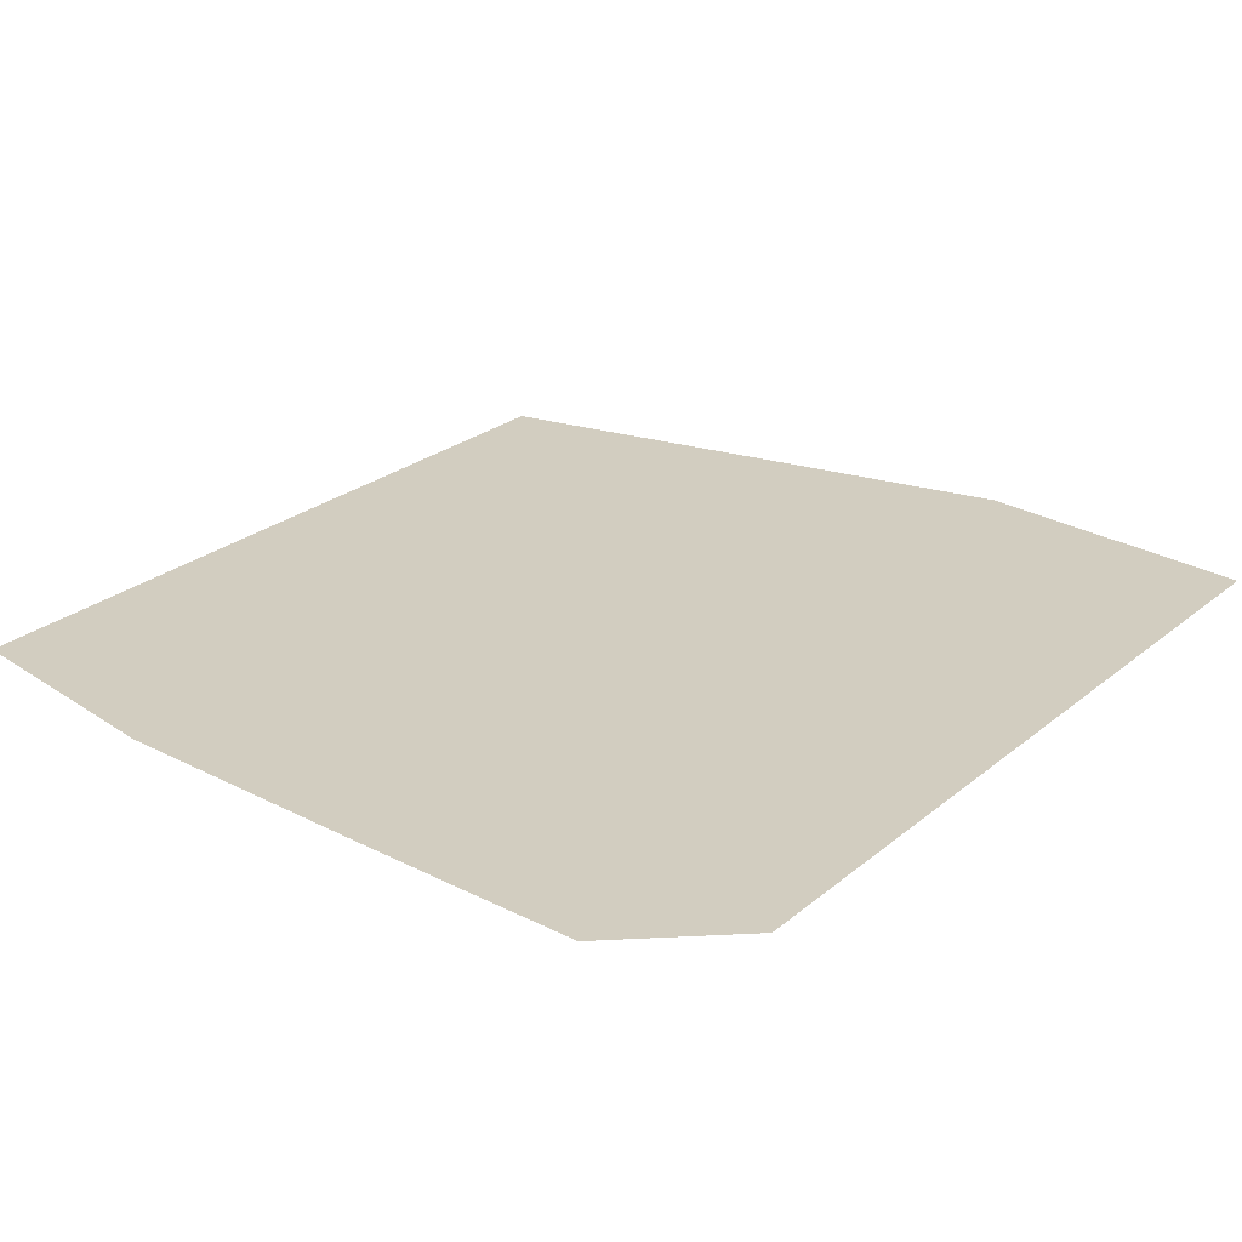
<metadata>
{"format":"obj","ext":"obj","renderer":"f3d","projection":"perspective","resolution":1024,"background":"white","views":[{"elev":24.6,"azim":-143.2,"up":"+Z"}]}
</metadata>
<code>
v -0.4088 -4.521 0
v -0.5292 -4.52 0
v -0.5282 -4.768 0
v -2.715 -5.572 0
v -0.9929 -5.577 0
v -0.9929 -5.571 0
v 0.2571 -4.997 0
v -0.6941 -5.571 0
v 0.8833 -5.003 0
v -1.128 -6.08 0
v -0.9914 -5.571 0
v -0.5277 -4.915 0
v -0.1337 -4.914 0
v -4.654 -5.572 0
v 4.174 -4.783 0
v 4.876 -4.76 0
v 4.162 -4.729 0
v -0.6182 -4.142 0
v -0.609 -3.717 0
v -0.7988 -3.717 0
v 0.2756 -4.839 0
v 0.1976 -4.525 0
v -0.04046 -4.805 0
v -0.7979 -4.518 0
v -0.994 -4.517 0
v -0.9938 -4.702 0
v 3.18 -4.734 0
v 2.037 -4.539 0
v 2.286 -4.802 0
v 1.746 0.6551 0
v 1.159 0.7273 0
v 1.076 0.6566 0
v 2.037 -3.718 0
v 1.909 -4.538 0
v -0.1987 -2.62 0
v -0.4063 -2.765 0
v -0.407 -3.396 0
v 1.91 -3.718 0
v -0.8147 -4.914 0
v -0.7976 -4.85 0
v -0.9936 -4.914 0
v -0.7975 -4.916 0
v -0.5277 -4.914 0
v -0.7666 -4.734 0
v -0.7087 -4.519 0
v -0.6219 -4.314 0
v 2.082 3.883 0
v 2.326 1.729 0
v 2.089 3.883 0
v -0.6537 -4.314 0
v -1.842 -4.51 0
v -1.895 -4.575 0
v -2.383 -4.506 0
v -2.968 -4.502 0
v -0.7981 -4.314 0
v -0.6074 -4.142 0
v -0.6191 -4.185 0
v -0.7983 -4.141 0
v -3.349 -4.499 0
v -4.656 -4.185 0
v -4.656 -4.489 0
v -3.349 -4.37 0
v -0.53 -4.314 0
v -0.5317 -3.86 0
v -0.4934 -3.717 0
v -0.5322 -3.717 0
v -0.1987 -1.3 0
v -0.4046 -1.301 0
v -0.1987 -2.512 0
v 0.8863 -3.718 0
v -0.5306 -4.142 0
v 1.307 0.8542 0
v 1.746 0.8542 0
v 1.463 0.9879 0
v -0.1987 -3.717 0
v 0.07073 -3.717 0
v 1.746 0.8525 0
v 2.036 -2.369 0
v 1.913 -1.289 0
v 1.912 -2.515 0
v 2.036 -0.7294 0
v 1.914 -0.7252 0
v 1.914 -0.7293 0
v 1.881 0.7662 0
v 2.086 0.6543 0
v 2.086 0.7772 0
v -0.1987 -0.7344 0
v -0.404 -0.7353 0
v 2.083 1.402 0
v 2.083 1.52 0
v 1.945 1.402 0
v -0.9949 -3.717 0
v -0.1559 -2.46 0
v 0.8031 -1.295 0
v 0.7291 0.8348 0
v -1.19 -3.717 0
v -0.7605 3.311 0
v -0.6964 3.387 0
v -0.7607 3.387 0
v 1.745 1.23 0
v 1.842 0.8542 0
v 1.073 0.6542 0
v 0.6806 0.6542 0
v 0.9121 0.5158 0
v 3.329 0.6542 0
v 2.406 0.6536 0
v 3.329 0.6515 0
v -2.968 -3.717 0
v -3.35 -3.716 0
v -0.7993 -3.243 0
v -0.9951 -3.481 0
v 2.331 0.8355 0
v 2.328 1.403 0
v -2.968 -4.423 0
v 1.745 1.402 0
v 1.881 1.347 0
v 0.06094 -1.298 0
v 0.05866 -0.7333 0
v 0.04084 3.669 0
v 0.2457 3.698 0
v 0.03968 3.956 0
v -4.657 -3.716 0
v -4.66 -1.281 0
v 5.571 0.6508 0
v 4.917 0.6514 0
v 4.934 -0.7262 0
v 2.962 -1.284 0
v 5.571 -1.27 0
v 5.321 -4.78 0
v 1.908 -4.909 0
v 1.504 -4.785 0
v 5.571 -4.913 0
v 4.91 -5.016 0
v 1.081 -4.789 0
v 1.107 -4.854 0
v 1.908 -4.918 0
v 2.774 -5.021 0
v 2.037 -4.917 0
v 3.504 -4.714 0
v -0.9974 -1.276 0
v -1.051 -1.168 0
v -1.051 -1.276 0
v 1.881 0.8316 0
v 1.746 0.8304 0
v 3.329 0.6529 0
v 5.482 2.953 0
v 5.573 4.256 0
v 4.875 3.915 0
v 2.34 -0.7295 0
v 3.329 -0.6138 0
v 2.339 -0.6138 0
v 2.732 5.019 0
v 3.088 4.309 0
v 4.692 4.316 0
v 2.734 3.885 0
v 2.977 3.886 0
v 2.733 3.914 0
v 5.573 4.438 0
v 4.87 4.34 0
v 4.871 4.256 0
v 4.256 4.255 0
v -0.3967 3.608 0
v -0.6985 3.954 0
v -0.6971 3.567 0
v -2.968 -1.279 0
v 0.245 3.957 0
v 1.7 3.9 0
v 1.699 3.962 0
v 1.881 0.8542 0
v 2.086 0.8334 0
v 0.242 5.032 0
v 0.608 4.995 0
v -0.3986 5.231 0
v 1.881 0.8549 0
v 1.697 4.883 0
v 2.308 5.014 0
v 1.697 5.007 0
v 1.879 3.962 0
v 2.074 3.952 0
v 2.073 4.069 0
v 0.2562 -0.1143 0
v 0.05657 -0.218 0
v 0.2576 -0.6138 0
v 2.087 4.069 0
v 2.084 4.253 0
v 2.081 4.069 0
v -0.8157 3.312 0
v 1.878 4.069 0
v 1.878 3.962 0
v -0.4088 3.387 0
v 2.082 3.953 0
v -0.2042 3.268 0
v -0.2042 3.309 0
v -0.3964 3.268 0
v 2.088 3.954 0
v -0.3964 3.31 0
v 2.314 3.985 0
v 1.744 2.247 0
v 1.881 1.402 0
v 1.878 3.924 0
v 2.312 4.253 0
v 2.534 3.913 0
v 2.535 4.016 0
v 2.314 3.883 0
v 1.746 0.7589 0
v 3.449 0.6528 0
v -0.07592 -4.846 0
v 2.732 4.776 0
v 4.87 4.316 0
v 2.037 -4.909 0
v -0.4088 -4.914 0
v -0.4088 -4.785 0
v -0.7977 -4.73 0
v -0.8153 -4.916 0
v -0.9936 -4.916 0
v -0.4084 -4.521 0
v -0.3069 -4.776 0
v -0.2697 -4.804 0
v -0.4088 -1.301 0
v 0.7059 -4.847 0
v 2.628 -4.812 0
v -0.4088 -2.768 0
v -0.4087 -4.785 0
v -0.7975 -4.914 0
v -0.4088 -3.402 0
v -0.7203 -3.147 0
v -0.7178 -2.042 0
v 2.733 4.043 0
v 5.571 0.8636 0
v 4.914 0.8579 0
v 3.449 0.8452 0
v 3.329 0.8442 0
v 3.449 0.6512 0
v 5.486 2.606 0
v 5.482 2.376 0
v 5.493 2.01 0
v 5.58 0.8637 0
v 4.233 0.9529 0
v 3.939 -0.7301 0
v 5.571 -0.7251 0
v 3.329 -0.7299 0
v 2.333 0.5649 0
v -0.7611 3.558 0
v 2.074 3.883 0
v 1.879 3.925 0
v 2.331 0.7904 0
v 2.082 3.91 0
v 2.074 3.91 0
v 2.533 3.884 0
v 2.089 3.91 0
v 2.314 3.912 0
v -0.3971 3.955 0
v -0.2048 3.955 0
v -0.3975 4.254 0
v -0.205 4.254 0
v 0.03847 4.255 0
v 0.0355 4.988 0
v 2.539 4.253 0
v 2.733 4.254 0
v 2.309 4.82 0
v 1.879 4.069 0
v 1.878 4.259 0
v 1.699 4.259 0
v 1.699 4.069 0
v -0.8043 2.191 0
v -0.8158 3.267 0
v -0.8161 1.397 0
v -0.8014 -1.275 0
v -0.9976 -1.122 0
v 3.449 -0.7299 0
v 3.449 -0.6138 0
v -0.3987 1.398 0
v -0.3991 3.268 0
v 2.332 0.6538 0
v -1.077 -3.58 0
v -1.091 -2.164 0
v -0.7621 3.953 0
v -0.6996 4.253 0
v -2.968 0.8267 0
v -3.358 0.3688 0
v -2.968 0.3822 0
v -0.8813 3.953 0
v -0.8822 4.252 0
v -3.359 3.322 0
v -2.802 3.32 0
v -2.804 3.947 0
v -1.076 -3.717 0
v -3.36 1.393 0
v -2.968 1.393 0
v -3.359 3.267 0
v -2.793 1.394 0
v -0.3965 3.387 0
v 0.563 0.2164 0
v 1.363 -0.6138 0
v 0.4752 -0.1108 0
v -0.3992 3.387 0
v 0.2521 1.399 0
v 1.882 0.6548 0
v 0.05302 0.6589 0
v -0.1044 0.6593 0
v 0.05304 0.6542 0
v -0.4074 -3.717 0
v 0.06236 -1.648 0
v 0.06456 -2.192 0
v 0.1564 -1.298 0
v -0.8016 -1.042 0
v -0.5474 -0.736 0
v 0.3083 -0.7322 0
v 1.269 -0.728 0
v 1.914 -0.6138 0
v 2.036 -0.6138 0
v 0.2585 -0.9176 0
v 0.6815 0.6575 0
v 2.036 -0.7246 0
v 0.6935 0.7022 0
v 0.2541 0.6786 0
v -0.4088 -3.717 0
v -0.4038 -0.6138 0
v 0.3401 -0.6138 0
v 0.258 -0.7324 0
v -0.4038 -0.6128 0
v -0.4049 -0.6138 0
v 0.1759 -0.1156 0
v 1.296 0.8447 0
v 0.641 0.5065 0
v 0.05003 1.399 0
v 0.05223 0.8542 0
v 0.05372 0.4863 0
v 0.2546 0.4932 0
v 0.2541 0.6542 0
v 0.2541 0.6585 0
v 0.05236 0.823 0
v -0.1987 0.8542 0
v 2.138 0.6542 0
v 0.05817 -0.6138 0
v -0.1987 -0.6138 0
v 0.05617 -0.1175 0
v -0.1987 -0.1217 0
v 0.2561 -0.04687 0
v -0.3986 0.8542 0
v -0.3985 0.6599 0
v -0.1987 1.398 0
v 0.2536 0.8265 0
v -0.2045 3.635 0
v 0.03524 5.054 0
v -0.3983 4.983 0
v -0.3985 5.098 0
v 0.2442 4.255 0
v 0.2421 4.99 0
v 2.081 4.253 0
v 1.879 4.259 0
v -0.4033 -0.125 0
v -0.1987 -0.4369 0
v -0.8013 -1.303 0
v -4.662 -0.07296 0
v -4.663 0.3238 0
v -0.1987 0.4776 0
v -0.1987 0.6542 0
v -0.1987 0.6595 0
v -0.2026 1.398 0
v -4.669 4.243 0
v -2.968 -1.041 0
v -3.355 -1.279 0
v -4.662 -0.5037 0
v -3.356 -1.041 0
v -3.357 -0.4873 0
v -0.8162 1.183 0
v -0.4088 -0.1251 0
v -0.8224 0.6609 0
v -0.3985 0.4707 0
v -0.4088 0.4704 0
v -0.8163 0.6609 0
v -1.05 -1.042 0
v -1.08 -1.042 0
v -0.998 -0.738 0
v -0.7629 4.253 0
v -0.6009 5.119 0
v -0.5987 5.23 0
v -0.6016 5.23 0
v -0.6001 4.981 0
v -0.5988 5.119 0
v -0.3992 3.31 0
v -0.8137 1.397 0
v -0.4088 1.398 0
v -0.4015 1.398 0
v -0.3993 3.268 0
v -0.4023 0.6599 0
v -0.9981 -0.6138 0
v -0.9983 -0.4576 0
v -1.215 -1.042 0
v -1.177 -1.276 0
v -1.214 -1.307 0
v -0.8806 3.746 0
v -0.7603 3.267 0
v -0.6961 3.311 0
v -0.696 3.267 0
v -0.4088 0.66 0
v -0.9974 -1.304 0
v -0.8016 -1.042 0
v -0.9045 -1.042 0
v -0.4088 -0.6138 0
v -0.4088 -0.6171 0
v -0.8019 -0.7371 0
v -0.8021 -0.6138 0
v 2.036 -1.288 0
v -0.4088 3.268 0
v -0.5988 4.981 0
v -1.677 5.229 0
v -1.705 5.311 0
v -2.463 5.31 0
v -0.5989 4.864 0
v -2.872 5.31 0
v -2.876 5.353 0
v -2.998 5.309 0
v -0.7644 4.864 0
v -1.698 4.861 0
v -2.867 5.229 0
v -3.361 5.228 0
v -2.998 5.228 0
v -3.36 3.945 0
v -2.995 4.247 0
v -0.8157 3.387 0
v -2.997 4.857 0
v -3.361 4.856 0
v -3.364 3.267 0
v -0.7654 5.23 0
v -0.7651 5.136 0
v 2.073 4.253 0
v -2.968 -0.4824 0
v -3.357 -0.07305 0
v -0.4026 0.4706 0
v -0.4088 -0.7354 0
v -2.801 3.267 0
v -2.998 5.365 0
v -3.362 5.403 0
v -0.8842 4.864 0
v -1.066 5.167 0
v -0.7647 4.979 0
v -1.215 -1.042 0
v -3.357 -0.1728 0
v -1.214 -1.276 0
v -2.968 -0.1665 0
v -4.661 -1.041 0
v -0.9042 -1.042 0
v -0.8017 -0.9541 0
v -0.9977 -1.042 0
v -0.9977 -1.042 0
v -4.664 1.39 0
v -2.806 4.248 0
v -3.364 3.322 0
v -3.36 4.246 0
v 2.977 3.915 0
v 2.332 0.6542 0
v 0.05299 0.6677 0
v -0.5994 4.864 0
v -0.4088 3.31 0
v 4.578 0.9425 0
v -0.3993 3.31 0
f 1 2 3
f 4 5 6
f 7 8 9
f 4 10 5
f 5 8 11
f 12 8 13
f 10 4 14
f 15 16 17
f 18 19 20
f 21 22 23
f 24 25 26
f 27 28 29
f 30 31 32
f 33 34 28
f 35 36 37
f 33 38 34
f 39 40 41
f 42 12 43
f 44 3 45
f 46 45 2
f 47 48 49
f 46 50 45
f 26 51 52
f 53 4 52
f 52 4 6
f 54 4 53
f 50 55 45
f 56 18 57
f 45 55 24
f 57 18 58
f 59 4 54
f 50 57 58
f 14 4 59
f 60 61 62
f 14 59 61
f 63 46 2
f 18 56 64
f 64 65 66
f 67 68 69
f 34 38 70
f 56 57 71
f 22 34 70
f 72 73 74
f 75 22 76
f 73 72 77
f 78 79 80
f 22 70 76
f 81 82 83
f 69 36 35
f 84 85 86
f 87 88 67
f 89 90 91
f 58 20 92
f 67 69 93
f 80 79 94
f 55 58 25
f 72 74 95
f 96 51 25
f 97 98 99
f 100 73 101
f 102 103 104
f 105 106 107
f 108 51 96
f 62 108 109
f 53 51 108
f 110 111 20
f 89 112 113
f 62 59 114
f 114 59 54
f 115 100 116
f 87 117 118
f 119 120 121
f 61 59 62
f 60 122 123
f 60 62 109
f 124 125 126
f 127 17 128
f 128 16 129
f 10 9 8
f 128 17 16
f 130 34 131
f 132 133 10
f 131 134 135
f 136 137 138
f 15 17 139
f 140 141 142
f 127 139 17
f 143 144 84
f 107 145 105
f 146 147 148
f 149 150 151
f 152 153 154
f 155 156 157
f 158 152 159
f 160 161 148
f 162 163 164
f 165 109 108
f 20 111 92
f 166 167 168
f 169 143 170
f 171 172 173
f 174 170 116
f 175 176 177
f 89 170 112
f 178 179 180
f 181 182 183
f 184 185 186
f 97 99 187
f 178 188 189
f 162 164 190
f 186 180 191
f 192 193 194
f 186 191 195
f 196 194 193
f 184 195 197
f 198 199 200
f 184 197 201
f 84 86 143
f 197 202 203
f 49 48 204
f 84 144 205
f 161 160 154
f 206 105 145
f 153 161 154
f 13 21 207
f 152 208 153
f 209 160 147
f 159 209 147
f 29 28 210
f 34 22 134
f 154 209 159
f 131 34 134
f 45 3 2
f 18 20 58
f 211 212 43
f 45 24 44
f 213 44 24
f 42 8 12
f 26 213 24
f 214 215 11
f 51 26 25
f 214 11 8
f 215 52 6
f 51 53 52
f 53 114 54
f 53 108 114
f 108 62 114
f 109 122 60
f 14 61 60
f 216 23 22
f 19 18 64
f 23 217 218
f 212 3 43
f 28 27 33
f 68 219 36
f 154 160 209
f 28 34 130
f 134 22 220
f 160 148 147
f 27 139 33
f 29 210 138
f 137 136 10
f 27 29 221
f 220 135 134
f 221 139 27
f 28 130 210
f 36 219 222
f 223 212 211
f 8 7 13
f 211 12 13
f 43 3 40
f 41 215 214
f 214 8 42
f 224 39 42
f 39 41 214
f 11 215 6
f 41 52 215
f 211 43 12
f 3 44 40
f 43 224 42
f 44 213 40
f 42 39 214
f 40 213 26
f 26 41 40
f 26 52 41
f 37 222 225
f 226 222 227
f 210 130 138
f 132 137 133
f 132 138 137
f 138 221 29
f 138 15 221
f 221 15 139
f 138 132 15
f 15 132 16
f 16 132 129
f 222 37 36
f 157 228 203
f 229 230 125
f 231 232 105
f 132 128 129
f 125 206 233
f 234 146 148
f 234 147 146
f 207 21 23
f 235 236 234
f 124 229 125
f 236 229 237
f 48 231 238
f 236 237 234
f 230 229 236
f 124 237 229
f 239 128 126
f 240 237 124
f 126 240 124
f 128 237 240
f 126 128 240
f 132 237 128
f 158 159 147
f 241 149 127
f 80 70 38
f 242 151 150
f 99 98 243
f 106 242 107
f 89 116 170
f 206 231 105
f 244 245 200
f 246 112 170
f 247 179 248
f 249 48 155
f 250 47 49
f 112 232 113
f 247 250 191
f 197 251 202
f 250 195 191
f 249 251 204
f 197 195 251
f 252 253 254
f 253 119 121
f 255 256 257
f 258 259 208
f 152 176 260
f 260 201 258
f 251 250 49
f 202 251 249
f 179 247 191
f 248 245 244
f 261 262 188
f 180 179 191
f 172 263 175
f 179 178 245
f 263 264 262
f 189 200 245
f 264 168 188
f 168 200 189
f 91 199 116
f 265 266 267
f 244 48 47
f 200 199 90
f 198 200 167
f 140 268 269
f 270 271 241
f 272 194 273
f 274 242 106
f 120 167 166
f 101 73 77
f 115 199 198
f 96 275 276
f 277 163 278
f 279 280 281
f 174 100 101
f 282 277 283
f 100 174 116
f 284 285 286
f 275 287 92
f 288 289 290
f 66 225 19
f 267 266 291
f 110 20 19
f 120 198 167
f 292 196 193
f 205 31 30
f 116 199 115
f 104 293 294
f 169 101 143
f 293 295 294
f 162 296 292
f 74 115 297
f 84 298 85
f 299 300 301
f 205 298 84
f 1 216 302
f 303 93 304
f 276 275 111
f 96 287 275
f 141 140 269
f 275 92 111
f 303 305 117
f 67 303 117
f 306 219 307
f 93 303 67
f 35 93 69
f 308 94 309
f 35 304 93
f 310 311 242
f 312 305 94
f 304 70 80
f 103 102 313
f 314 81 149
f 308 312 94
f 309 94 79
f 315 316 313
f 242 294 310
f 133 137 10
f 6 5 11
f 10 8 5
f 224 40 39
f 224 43 40
f 46 57 50
f 46 63 57
f 304 94 303
f 75 76 35
f 1 317 71
f 88 68 67
f 117 305 312
f 303 94 305
f 87 318 88
f 118 117 312
f 319 308 309
f 308 183 320
f 321 322 318
f 181 323 182
f 144 77 324
f 320 118 312
f 72 95 324
f 325 293 104
f 297 326 327
f 233 206 107
f 301 328 329
f 301 330 331
f 332 327 333
f 102 334 85
f 76 304 35
f 304 76 70
f 308 320 312
f 335 336 118
f 183 335 118
f 87 67 117
f 323 337 182
f 337 338 182
f 323 339 337
f 336 87 118
f 337 339 328
f 31 315 32
f 315 31 95
f 333 327 326
f 74 297 95
f 340 341 333
f 342 333 326
f 343 95 297
f 193 344 292
f 327 343 297
f 252 163 162
f 255 121 256
f 345 346 257
f 121 120 166
f 347 346 345
f 256 348 257
f 173 345 171
f 257 348 349
f 334 86 85
f 330 301 329
f 169 170 174
f 86 246 170
f 48 90 113
f 90 199 91
f 113 90 89
f 47 248 244
f 247 248 47
f 179 245 248
f 90 244 200
f 244 90 48
f 350 180 186
f 351 262 261
f 352 353 338
f 227 219 354
f 182 353 335
f 355 356 60
f 353 336 335
f 325 329 293
f 338 353 182
f 270 241 127
f 328 357 337
f 102 85 298
f 337 357 338
f 328 301 358
f 341 358 359
f 357 328 358
f 333 341 359
f 241 150 149
f 340 333 360
f 359 300 333
f 272 360 194
f 360 333 342
f 60 356 361
f 362 363 165
f 364 365 366
f 291 367 267
f 352 368 321
f 369 367 291
f 357 370 338
f 357 358 341
f 369 371 372
f 373 374 141
f 374 373 375
f 295 181 319
f 376 283 277
f 163 277 164
f 257 346 255
f 377 378 379
f 346 254 255
f 377 380 381
f 344 252 162
f 254 278 252
f 162 292 344
f 296 382 292
f 192 342 326
f 382 273 196
f 216 1 212
f 162 190 296
f 196 292 382
f 196 273 194
f 212 1 3
f 383 384 265
f 385 340 272
f 273 386 272
f 341 370 357
f 387 341 340
f 387 370 341
f 388 389 390
f 321 318 336
f 92 25 58
f 391 392 142
f 1 63 2
f 71 57 63
f 19 64 66
f 56 71 64
f 381 347 173
f 277 282 393
f 164 98 190
f 164 243 98
f 394 395 97
f 98 395 190
f 265 396 394
f 216 212 223
f 24 55 25
f 89 91 116
f 50 58 55
f 37 302 75
f 1 71 63
f 397 387 384
f 392 276 398
f 225 110 19
f 268 399 400
f 401 402 322
f 368 401 321
f 375 403 388
f 399 219 306
f 403 404 388
f 397 367 372
f 293 329 339
f 307 402 401
f 339 329 328
f 386 385 272
f 82 81 314
f 294 82 310
f 83 79 405
f 384 406 265
f 78 80 33
f 309 79 83
f 94 304 80
f 33 80 38
f 33 139 78
f 148 156 48
f 227 110 226
f 66 65 225
f 354 110 227
f 152 173 176
f 347 345 173
f 407 346 347
f 408 409 410
f 380 411 407
f 412 413 414
f 278 415 376
f 416 408 417
f 252 278 163
f 418 419 414
f 164 277 243
f 420 286 421
f 422 99 243
f 422 187 99
f 266 97 187
f 395 98 97
f 395 394 396
f 97 266 394
f 423 418 424
f 289 288 279
f 284 425 290
f 408 426 409
f 410 409 413
f 379 426 427
f 149 405 127
f 405 79 78
f 127 405 78
f 81 83 405
f 149 81 405
f 149 151 314
f 311 314 151
f 310 82 314
f 242 311 151
f 310 314 311
f 260 428 350
f 194 360 192
f 351 261 428
f 119 344 193
f 344 253 252
f 344 119 253
f 366 362 429
f 281 280 430
f 431 370 387
f 431 352 370
f 219 432 307
f 295 293 339
f 369 291 279
f 266 187 433
f 266 433 291
f 187 422 285
f 187 285 433
f 434 435 414
f 393 282 286
f 416 436 437
f 282 283 286
f 436 438 437
f 47 250 247
f 251 195 250
f 185 184 201
f 186 195 184
f 96 276 108
f 439 141 374
f 364 440 355
f 439 441 391
f 430 440 442
f 362 165 439
f 369 279 281
f 291 289 279
f 280 279 288
f 291 433 289
f 123 365 443
f 363 362 365
f 442 440 429
f 123 122 363
f 375 390 374
f 429 362 390
f 375 388 390
f 390 439 374
f 444 445 375
f 375 445 403
f 269 446 373
f 373 141 269
f 306 444 399
f 306 445 444
f 144 101 77
f 169 174 101
f 246 232 112
f 74 100 115
f 332 343 327
f 95 31 324
f 362 439 390
f 391 142 141
f 446 447 373
f 446 400 447
f 400 444 447
f 400 399 444
f 165 441 439
f 25 92 287
f 165 392 441
f 165 108 276
f 109 363 122
f 109 165 363
f 362 366 365
f 440 430 355
f 429 440 366
f 430 356 355
f 281 430 442
f 280 356 430
f 280 288 448
f 289 433 290
f 288 425 448
f 286 449 421
f 420 450 284
f 361 425 450
f 25 287 96
f 392 165 276
f 225 222 226
f 389 429 390
f 447 375 373
f 447 444 375
f 400 269 268
f 400 446 269
f 392 398 142
f 354 268 140
f 140 398 354
f 140 142 398
f 398 110 354
f 398 111 110
f 111 398 276
f 73 100 74
f 77 72 324
f 64 317 65
f 30 32 102
f 150 107 242
f 181 339 323
f 181 295 339
f 403 307 404
f 321 353 352
f 445 307 403
f 445 306 307
f 439 391 141
f 441 392 391
f 365 123 363
f 443 355 123
f 365 364 443
f 366 440 364
f 123 355 60
f 443 364 355
f 356 448 361
f 356 280 448
f 448 425 361
f 383 265 267
f 394 266 265
f 367 383 267
f 251 49 204
f 286 283 449
f 376 415 283
f 285 393 286
f 393 243 277
f 422 393 285
f 422 243 393
f 450 420 361
f 421 449 423
f 420 421 451
f 423 417 419
f 277 278 376
f 254 411 278
f 253 255 254
f 253 121 255
f 121 348 256
f 260 175 351
f 166 264 348
f 264 188 262
f 260 351 428
f 260 176 175
f 288 290 425
f 433 285 290
f 425 284 450
f 290 285 284
f 286 420 284
f 451 361 420
f 451 424 361
f 451 421 424
f 361 418 435
f 361 424 418
f 418 414 435
f 203 202 157
f 204 48 249
f 259 258 228
f 201 197 203
f 155 157 202
f 156 452 157
f 208 259 153
f 258 203 228
f 159 152 154
f 152 260 208
f 377 379 427
f 139 127 78
f 150 233 107
f 218 207 23
f 218 13 207
f 48 232 231
f 48 113 232
f 102 298 30
f 334 453 246
f 143 86 170
f 270 239 271
f 192 360 342
f 205 30 298
f 272 340 360
f 144 324 205
f 343 315 95
f 32 313 102
f 332 454 316
f 332 333 300
f 454 300 299
f 300 454 332
f 206 145 107
f 332 316 343
f 325 103 330
f 325 104 103
f 102 294 334
f 313 32 315
f 106 453 274
f 246 86 334
f 453 105 246
f 246 105 232
f 105 453 106
f 453 334 274
f 274 334 242
f 242 334 294
f 294 102 104
f 271 239 233
f 144 143 101
f 220 22 21
f 319 183 308
f 183 118 320
f 181 183 319
f 182 335 183
f 299 331 454
f 299 301 331
f 325 330 329
f 103 331 330
f 343 316 315
f 454 331 316
f 198 297 115
f 121 166 348
f 120 297 198
f 257 349 171
f 177 176 173
f 257 171 345
f 175 263 262
f 172 177 173
f 175 262 351
f 172 175 177
f 172 348 263
f 348 264 263
f 168 189 188
f 166 168 264
f 167 200 168
f 178 261 188
f 180 428 261
f 261 178 180
f 189 245 178
f 414 413 434
f 414 419 412
f 427 437 438
f 421 423 424
f 426 408 437
f 449 416 423
f 416 437 408
f 427 426 437
f 438 377 427
f 381 378 377
f 438 380 377
f 407 347 381
f 349 172 171
f 349 348 172
f 417 412 419
f 410 413 412
f 435 434 409
f 409 434 413
f 380 407 381
f 380 455 411
f 409 379 378
f 409 426 379
f 415 455 438
f 438 455 380
f 278 455 415
f 411 346 407
f 378 381 173
f 412 417 410
f 419 418 423
f 417 408 410
f 416 417 423
f 283 416 449
f 436 415 438
f 283 436 416
f 283 415 436
f 278 411 455
f 254 346 411
f 358 300 359
f 358 301 300
f 331 313 316
f 313 331 103
f 10 136 9
f 37 225 302
f 456 395 396
f 138 130 136
f 147 234 237
f 230 206 125
f 230 231 206
f 231 230 238
f 238 230 457
f 218 211 13
f 218 223 211
f 307 401 404
f 382 386 273
f 382 458 386
f 397 371 431
f 371 352 431
f 352 338 370
f 371 368 352
f 368 389 404
f 385 387 340
f 336 353 321
f 35 37 75
f 442 368 281
f 23 216 217
f 317 225 65
f 217 223 218
f 217 216 223
f 302 216 75
f 75 216 22
f 202 249 155
f 71 317 64
f 317 302 225
f 302 317 1
f 156 155 48
f 354 219 268
f 268 219 399
f 225 226 110
f 452 161 228
f 389 388 404
f 387 397 431
f 281 368 371
f 385 384 387
f 372 371 397
f 367 384 383
f 367 397 384
f 456 190 395
f 265 406 396
f 190 456 296
f 406 456 396
f 88 402 432
f 432 219 68
f 222 219 227
f 148 161 156
f 157 452 228
f 156 161 452
f 185 350 186
f 428 180 350
f 260 185 201
f 260 350 185
f 260 258 208
f 201 203 258
f 259 161 153
f 161 259 228
f 69 68 36
f 88 318 402
f 88 432 68
f 402 307 432
f 336 318 87
f 318 322 402
f 239 270 127
f 239 125 233
f 128 239 127
f 126 125 239
f 150 271 233
f 150 241 271
f 294 319 309
f 319 294 295
f 321 401 322
f 368 404 401
f 82 309 83
f 309 82 294
f 296 458 382
f 296 456 458
f 371 369 281
f 372 367 369
f 456 406 458
f 406 385 386
f 385 406 384
f 386 458 406
f 442 389 368
f 442 429 389
f 409 378 173
f 457 148 238
f 230 148 457
f 238 148 48
f 148 235 234
f 148 230 235
f 235 230 236
f 13 220 21
f 13 135 220
f 135 130 131
f 13 130 135
f 130 9 136
f 130 13 9
f 9 13 7
f 205 324 31
f 119 297 120
f 119 326 297
f 326 119 192
f 192 119 193

</code>
